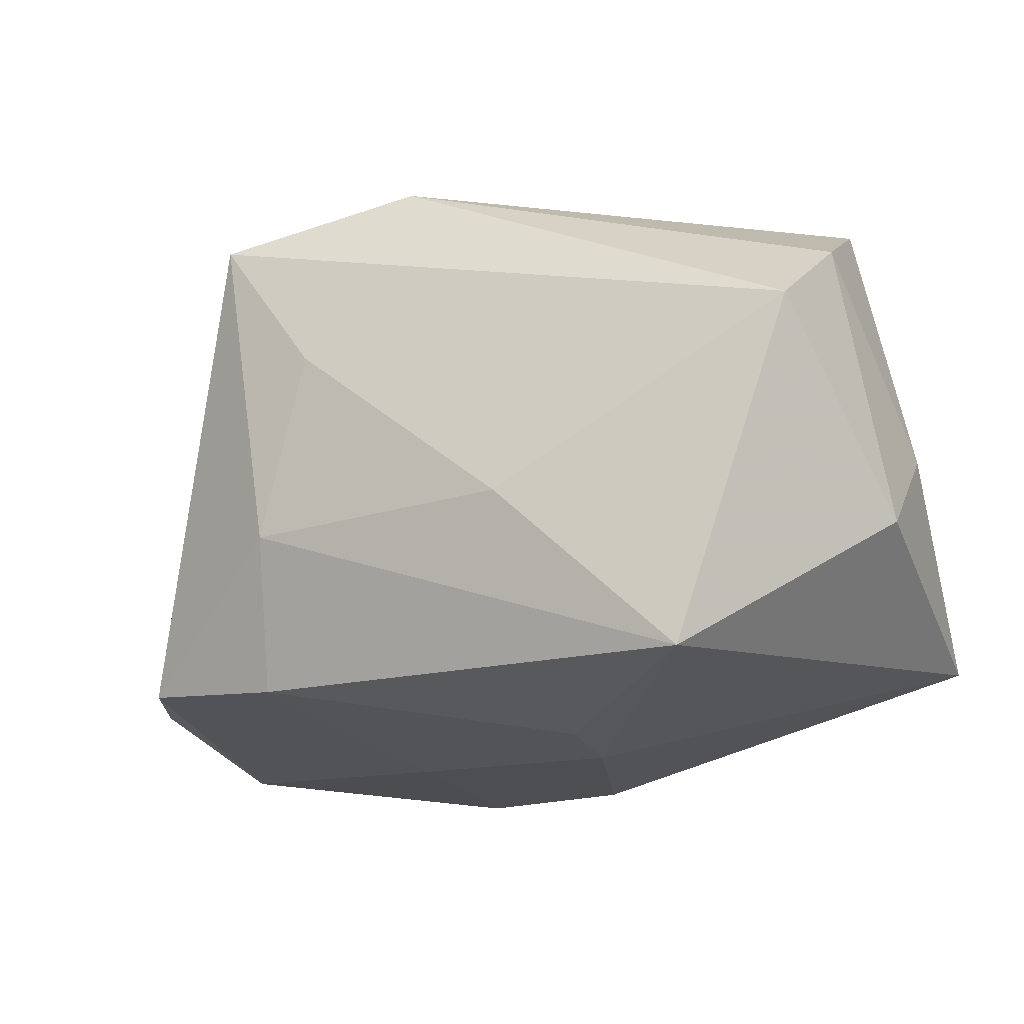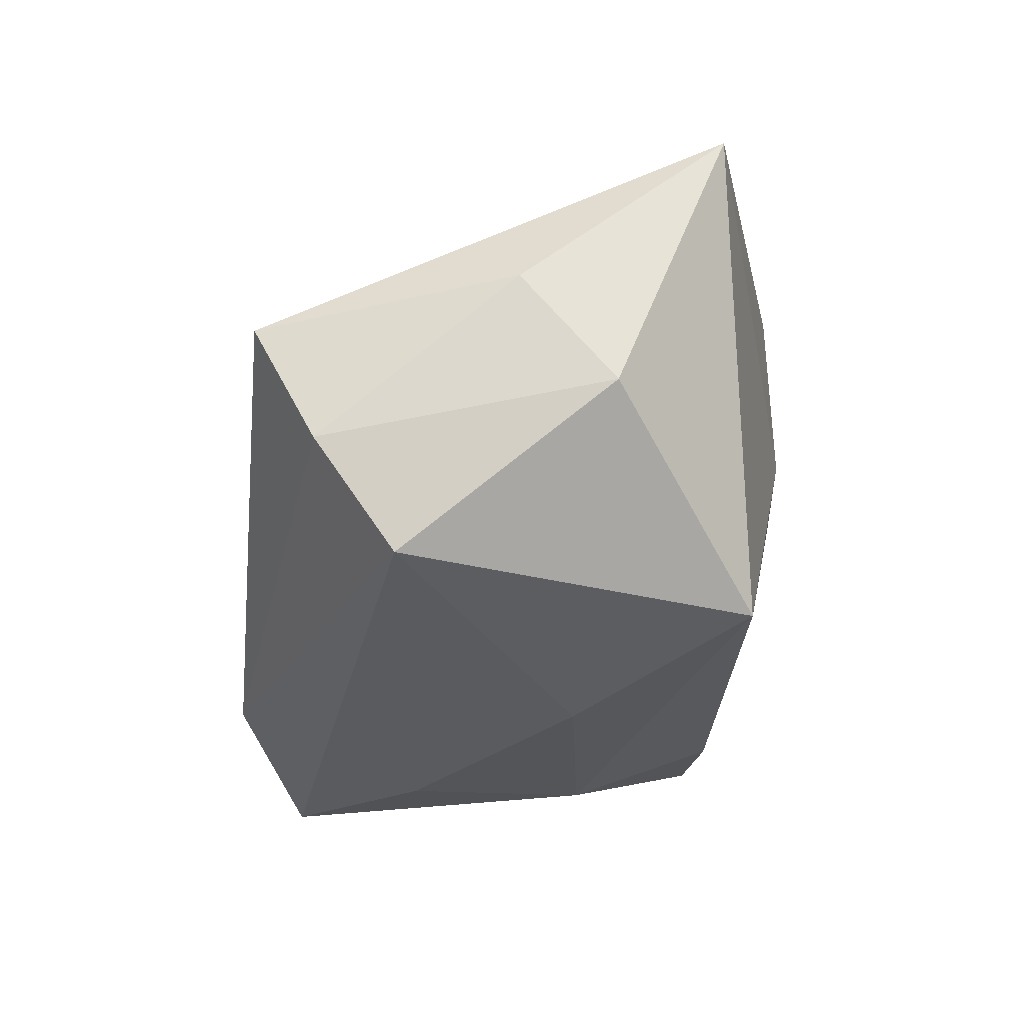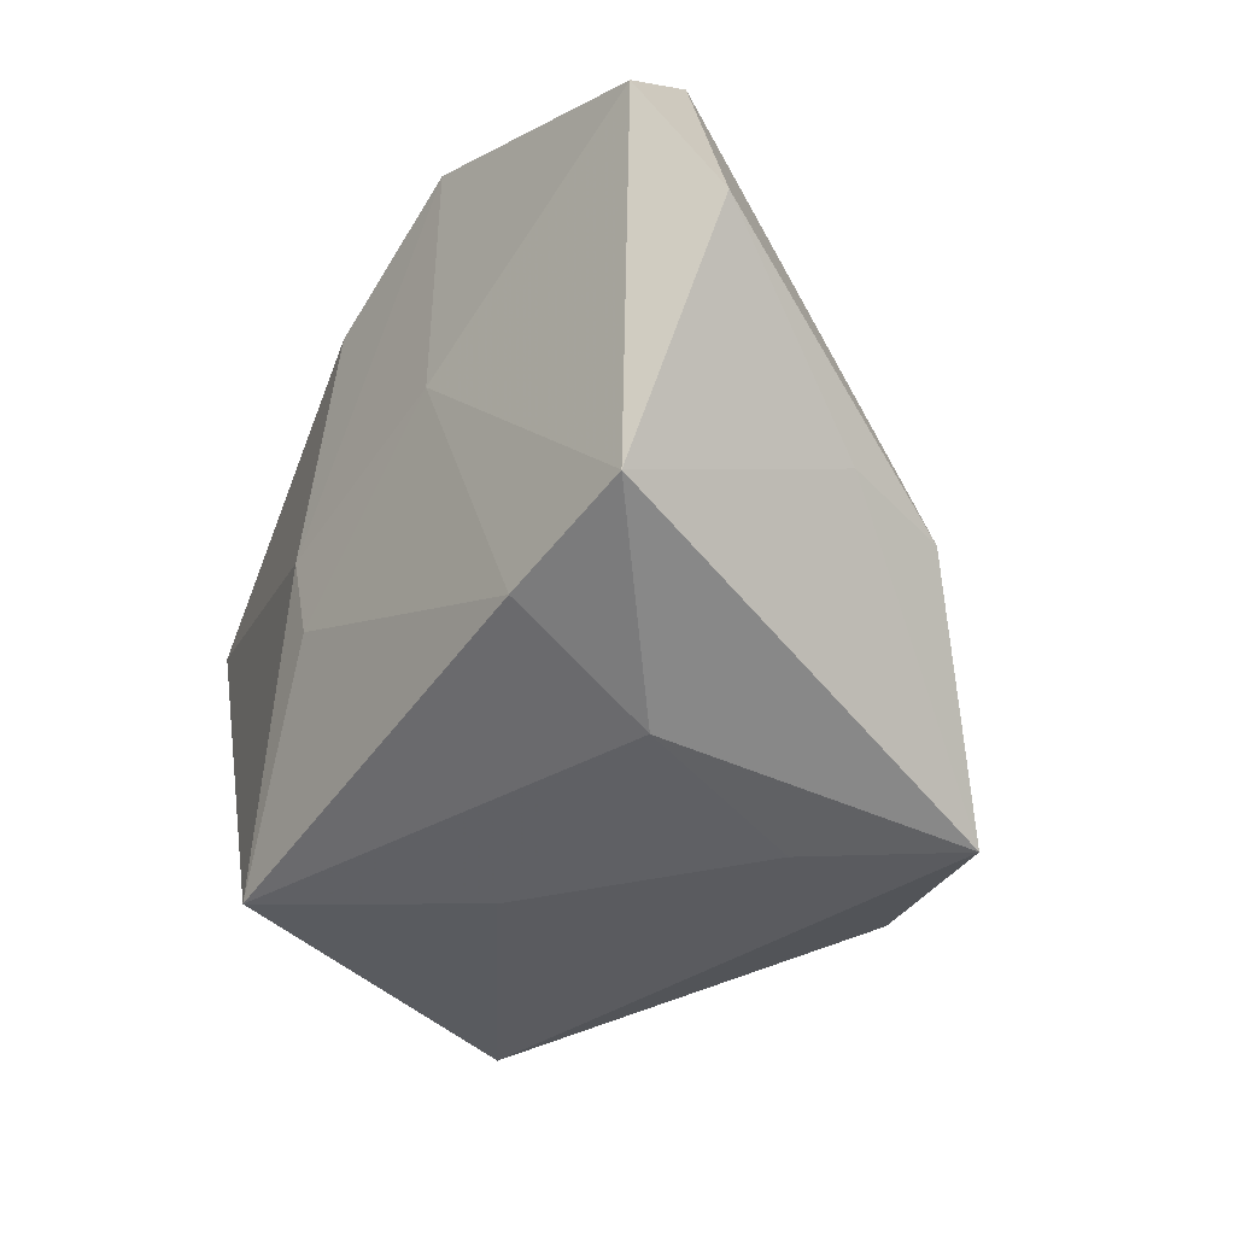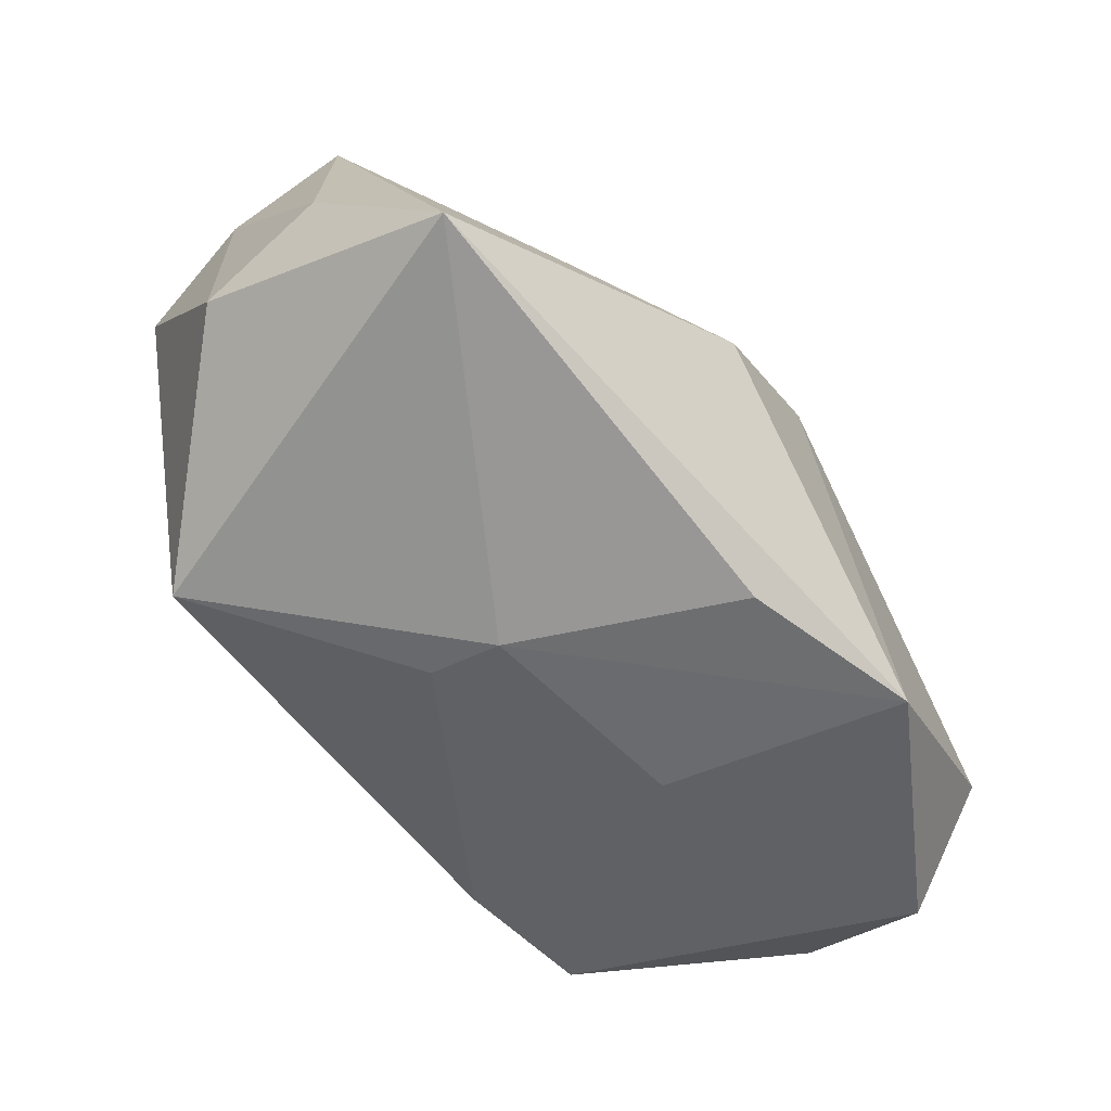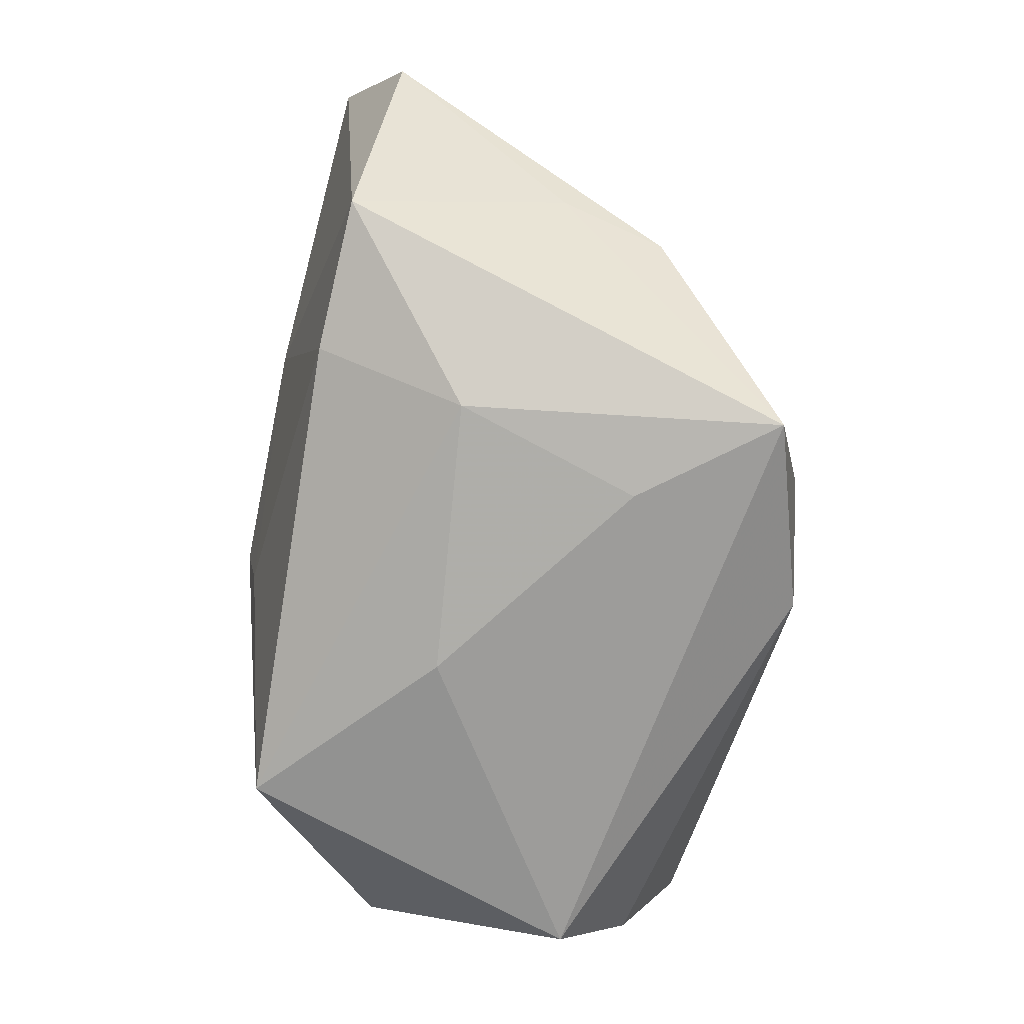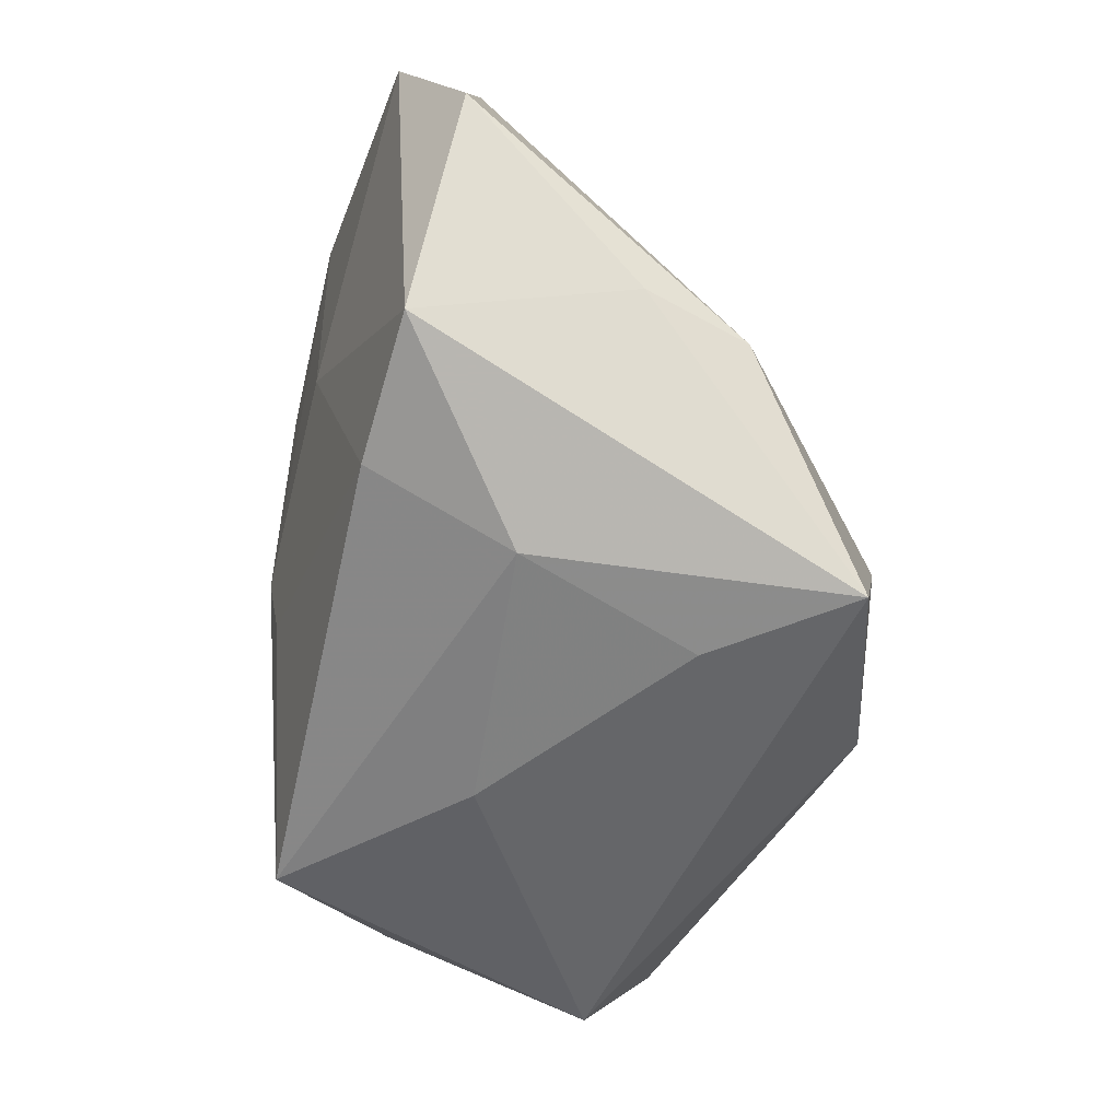
<metadata>
{"format":"obj","ext":"obj","renderer":"f3d","projection":"perspective","resolution":1024,"background":"white","views":[{"elev":-15.2,"azim":23.2,"up":"+Z"},{"elev":-27.0,"azim":88.1,"up":"+Y"},{"elev":-40.2,"azim":-123.8,"up":"+Y"},{"elev":-56.3,"azim":122.0,"up":"+Z"},{"elev":-76.1,"azim":-99.8,"up":"+Y"},{"elev":-58.2,"azim":-103.5,"up":"+Y"}]}
</metadata>
<code>
v 0.02497 0.01929 0.004321
v -0.02268 -0.02763 0.02596
v -0.03574 -0.01741 -0.01902
v 0.03626 -0.02265 0.01464
v -0.01833 0.008814 0.02404
v -0.01453 0.005923 -0.02503
v -0.04798 0.00444 -0.01701
v -0.01317 -0.007199 0.03174
v -0.02102 -0.01979 -0.01984
v -0.01327 -0.0277 0.01299
v 0.000541 0.0243 -0.02618
v -0.03899 0.0282 -0.01435
v 0.007438 -0.02689 -0.003088
v -0.003818 -0.02272 0.0314
v 0.01776 0.01335 0.02096
v 0.03831 -0.01208 0.02227
v -0.003362 0.01371 0.02415
v 0.007689 0.001822 -0.02537
v -0.0179 0.01923 0.01225
v -0.04338 0.01855 -0.02326
v -0.001813 0.0304 0.003692
v -0.03829 -0.008123 0.002136
v 0.03745 -0.0003234 0.02834
v 0.04273 -0.00802 -0.005404
v 0.04273 0.01854 -0.01618
v 0.04273 0.002964 0.003566
v -0.01894 -0.02599 -0.005022
v 0.01226 0.03049 -0.003368
v -0.01707 0.03049 -0.02619
v 0.02475 -0.02329 -0.01923
v 0.007521 -0.00578 -0.02396
v -0.0281 0.008743 0.01186
v -0.03562 -0.00932 0.01271
f 27 30 13
f 21 17 15
f 15 17 23
f 3 27 2
f 13 30 4
f 14 2 4
f 7 12 20
f 20 3 7
f 7 3 22
f 22 3 2
f 21 15 28
f 28 15 23
f 10 27 13
f 2 27 10
f 13 4 10
f 10 4 2
f 11 25 18
f 18 25 30
f 16 23 14
f 14 4 16
f 30 25 24
f 24 4 30
f 24 16 4
f 29 20 12
f 11 18 29
f 29 25 11
f 29 28 25
f 29 12 21
f 21 28 29
f 8 2 14
f 17 5 8
f 14 23 8
f 23 17 8
f 33 22 2
f 2 8 33
f 33 8 5
f 7 22 33
f 33 12 7
f 19 17 21
f 19 5 17
f 21 12 19
f 12 5 19
f 23 25 1
f 1 28 23
f 25 28 1
f 30 27 9
f 27 3 9
f 3 20 6
f 6 9 3
f 20 29 6
f 6 29 18
f 26 25 23
f 26 24 25
f 23 16 26
f 16 24 26
f 32 5 12
f 12 33 32
f 32 33 5
f 31 18 30
f 30 9 31
f 31 6 18
f 9 6 31

</code>
